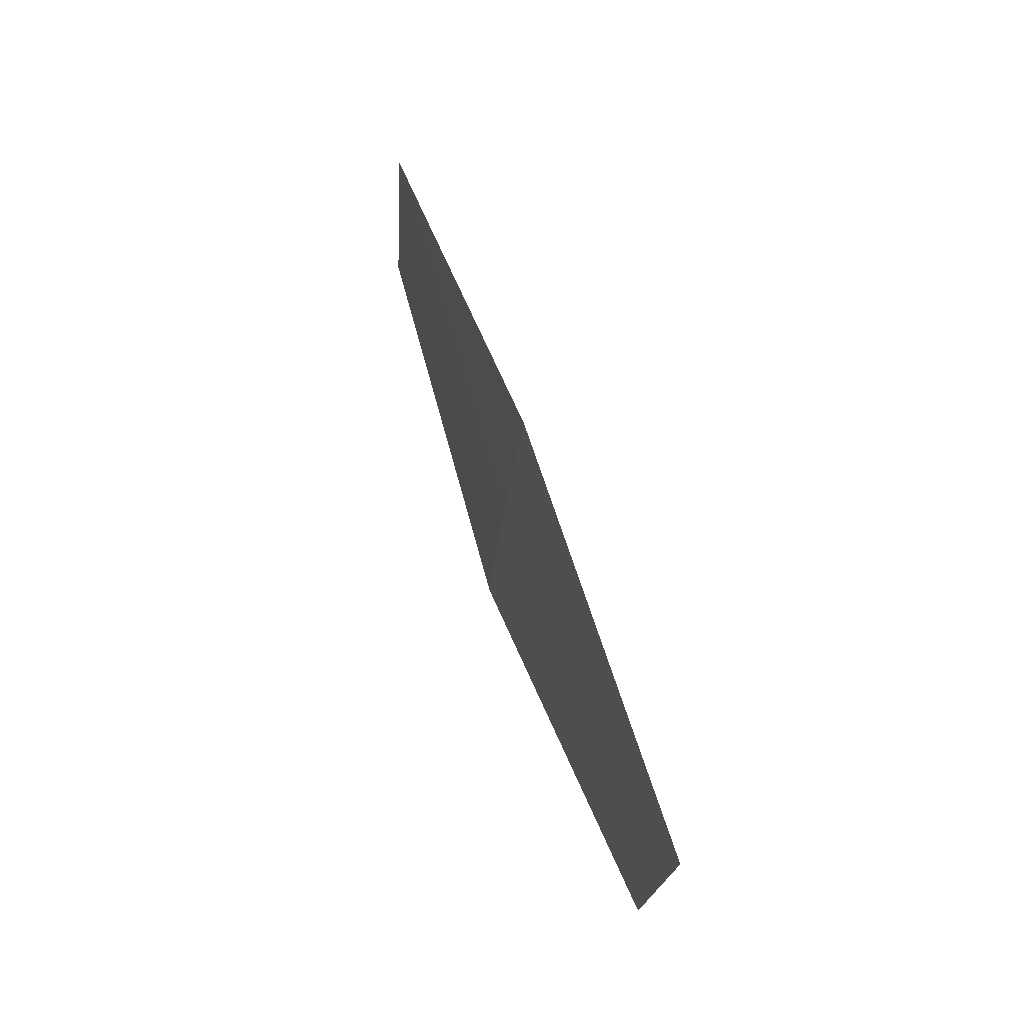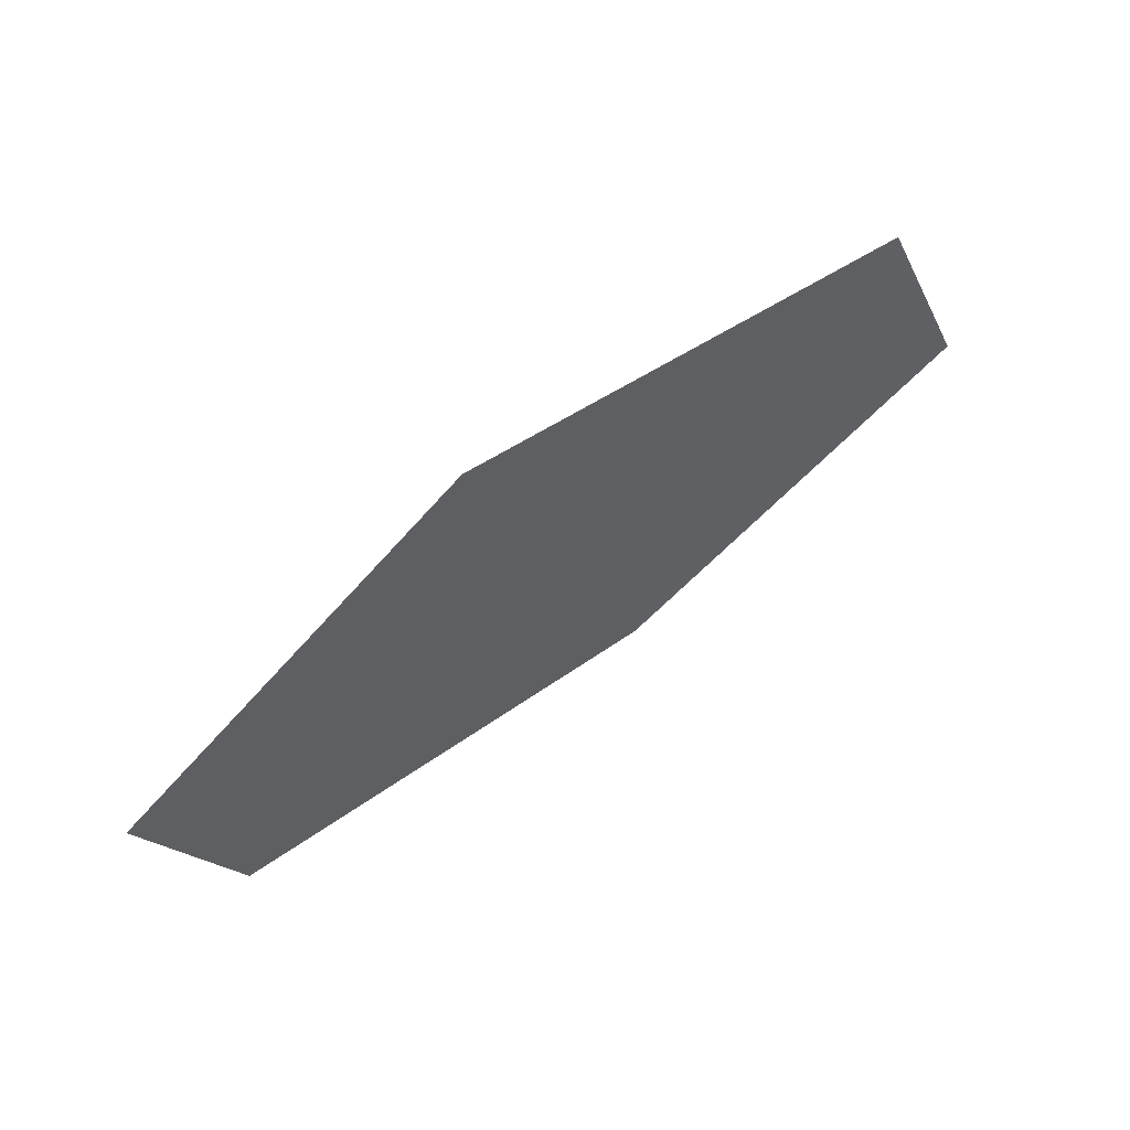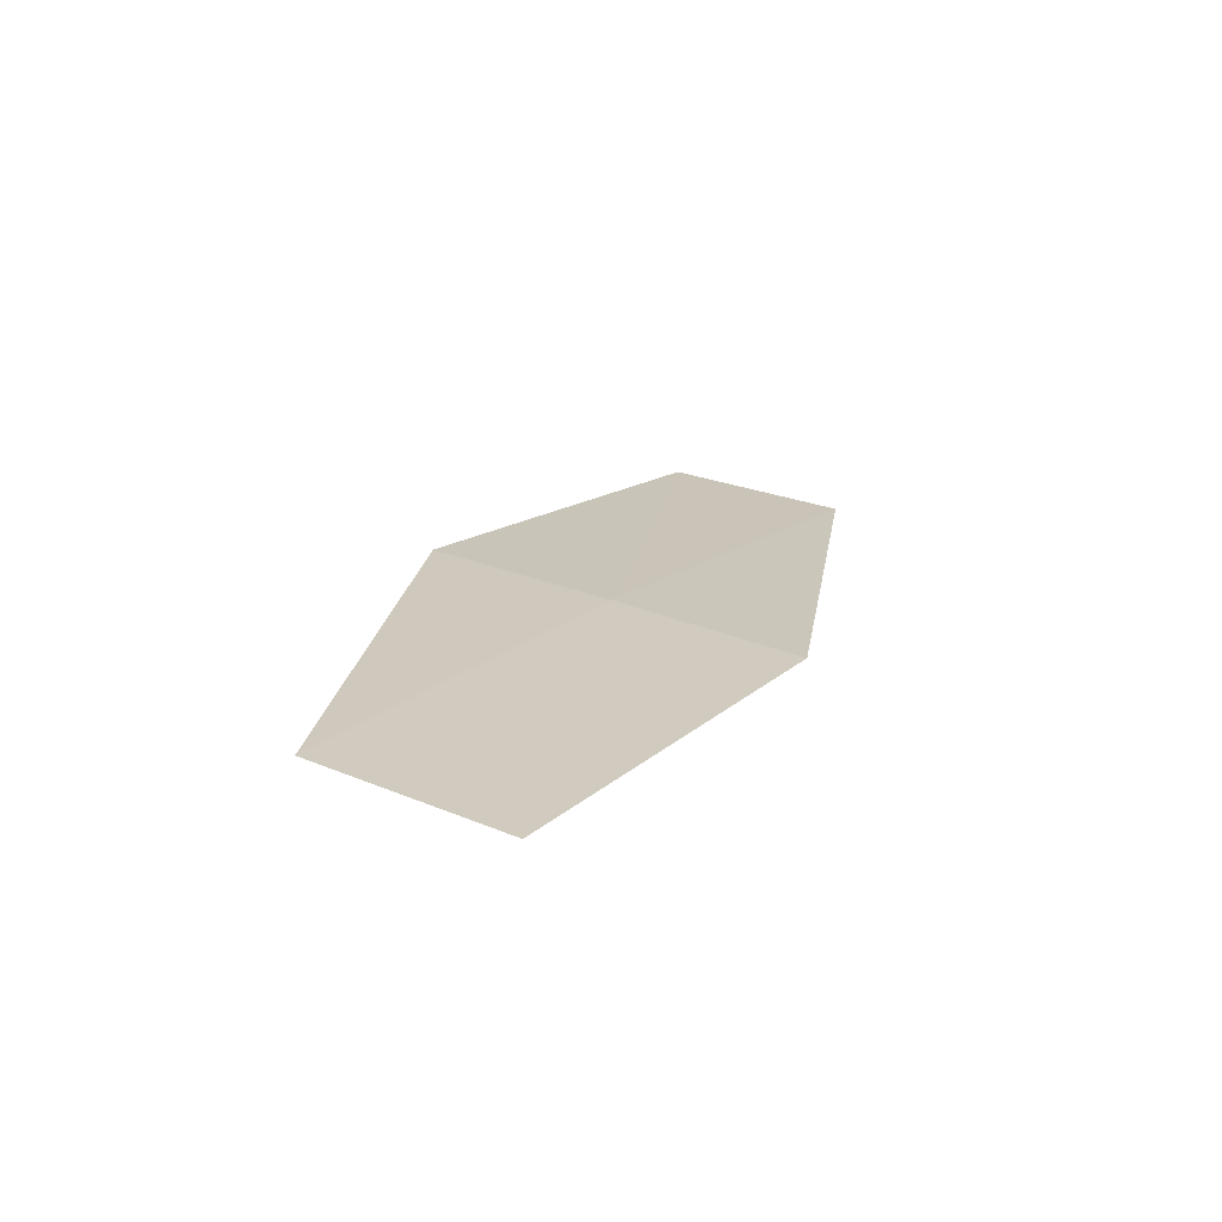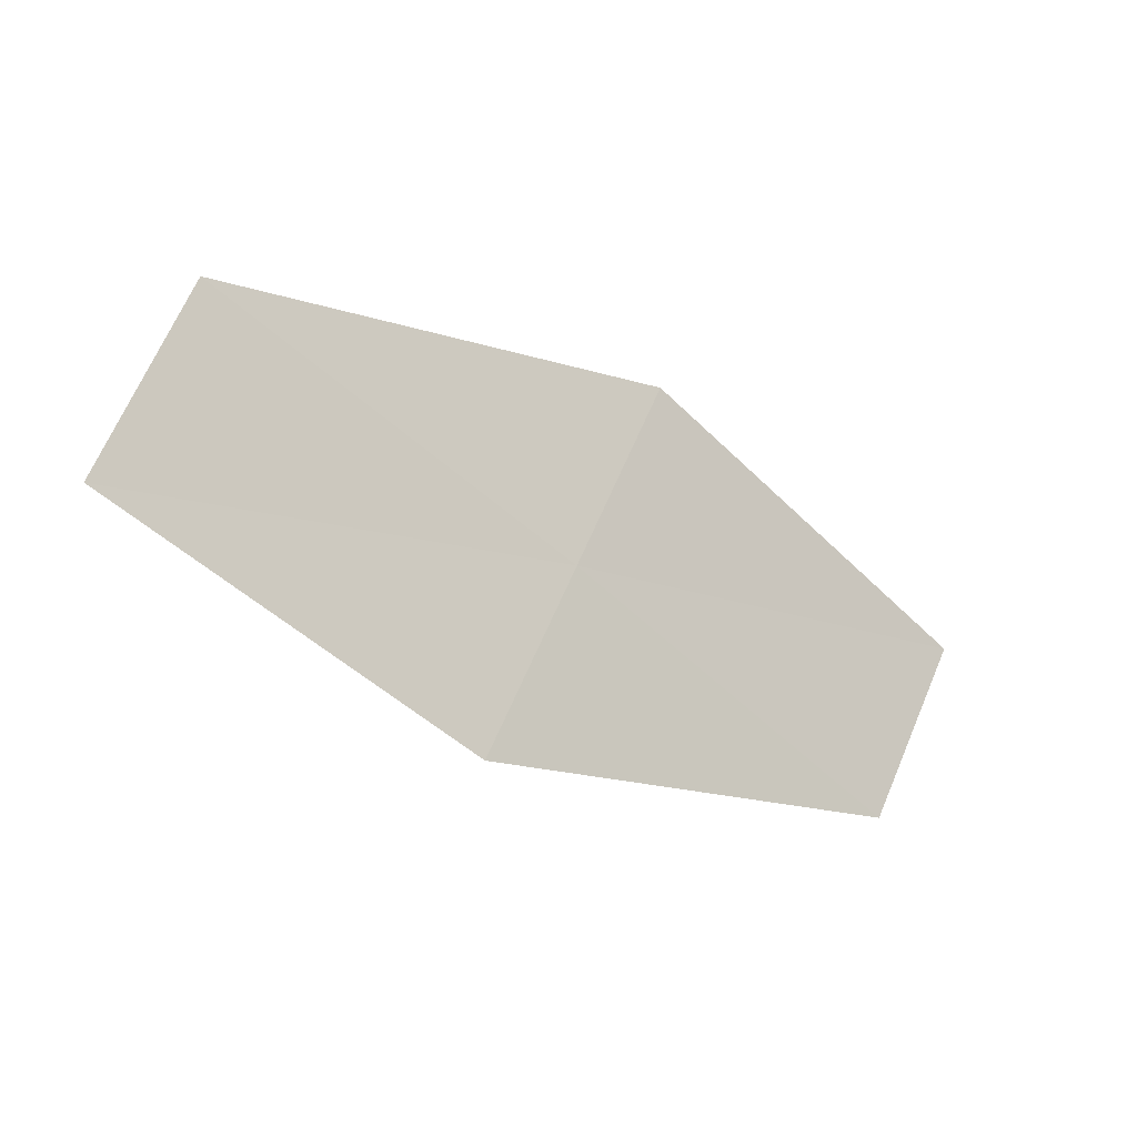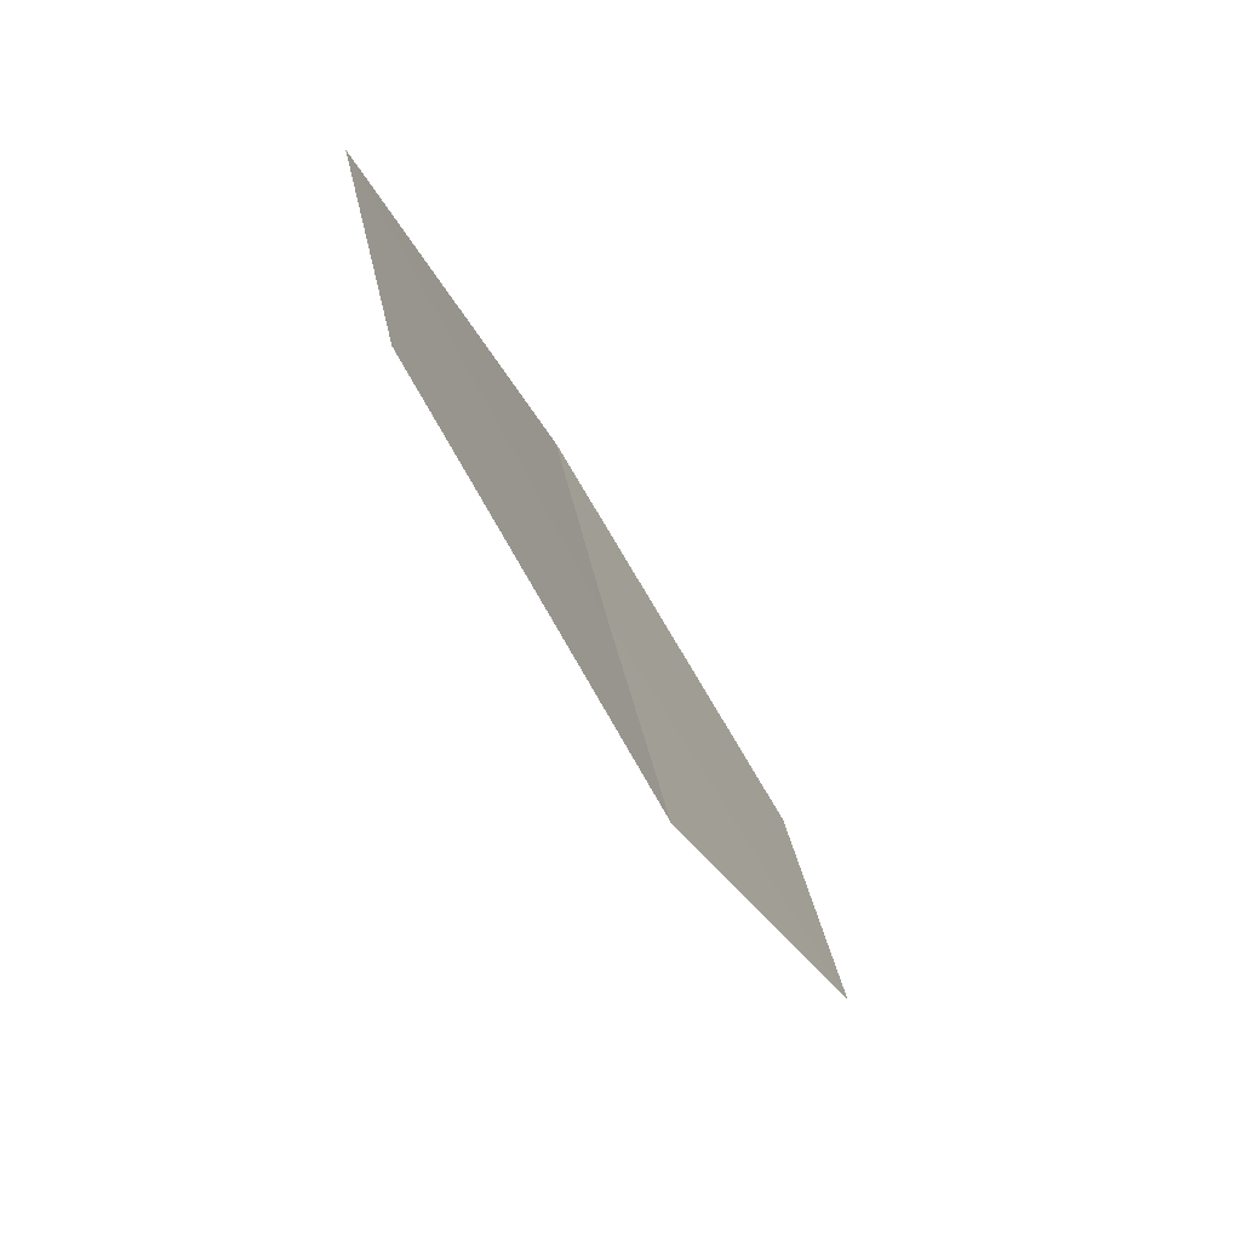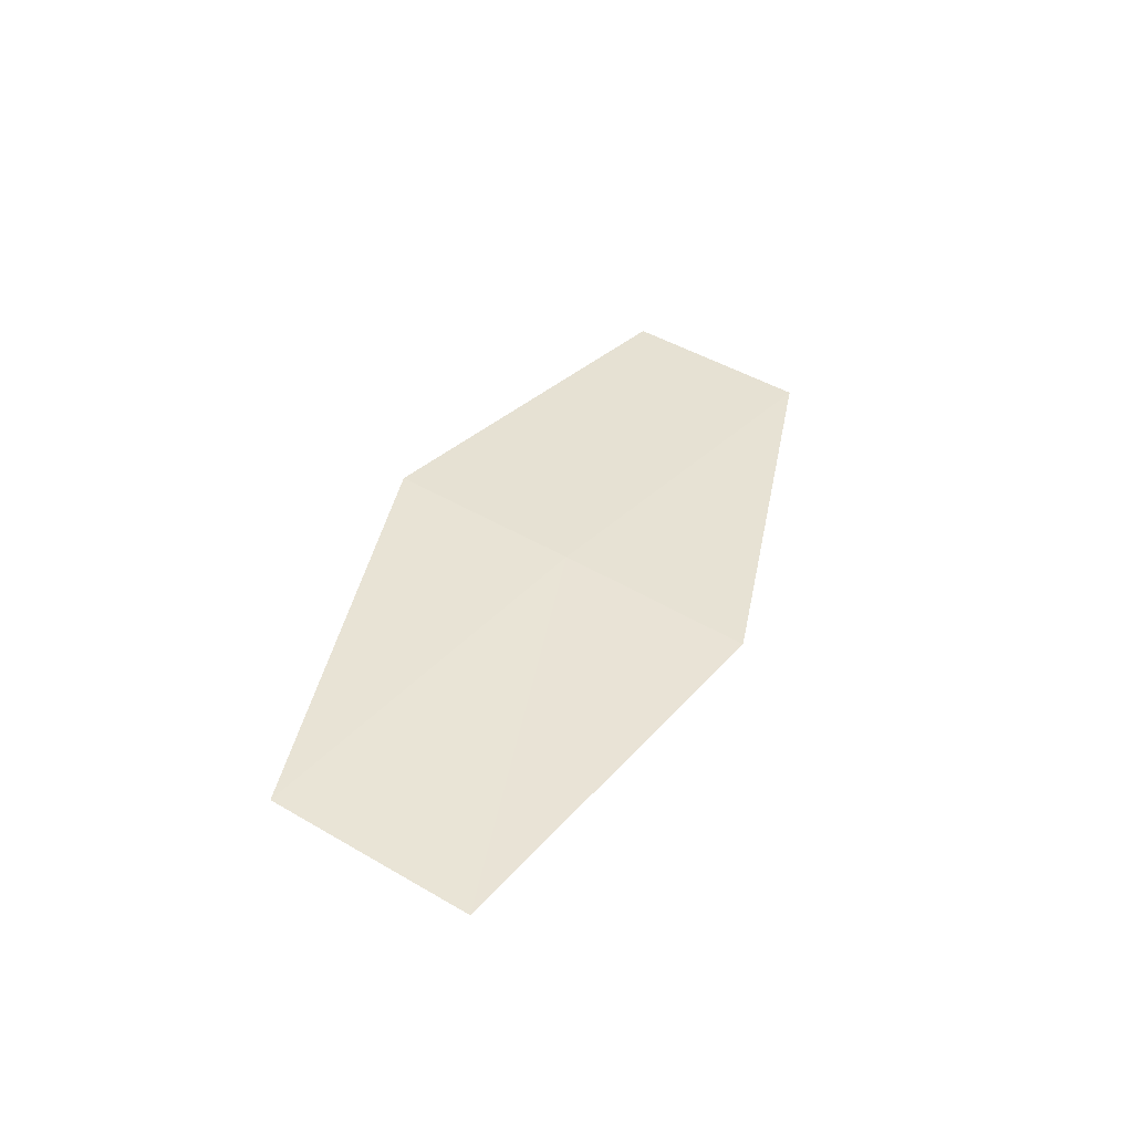
<metadata>
{"format":"obj","ext":"obj","renderer":"f3d","projection":"perspective","resolution":1024,"background":"white","views":[{"elev":40.9,"azim":76.7,"up":"+Y"},{"elev":55.3,"azim":149.2,"up":"+Y"},{"elev":25.2,"azim":-82.4,"up":"+Z"},{"elev":-15.6,"azim":-28.3,"up":"+Y"},{"elev":-60.2,"azim":121.1,"up":"+Y"},{"elev":43.2,"azim":-80.5,"up":"+Z"}]}
</metadata>
<code>
v 10.62 -15.57 17.41
v 10.4 -16.04 17.4
v 9.463 -15.56 17.46
v 11.54 -16.07 17.3
v 10.85 -15.1 17.41
v 11.77 -15.61 17.29
v 9.678 -15.07 17.48
f 1 3 2
f 1 2 4
f 1 6 5
f 1 5 7
f 1 7 3
f 1 4 6

</code>
